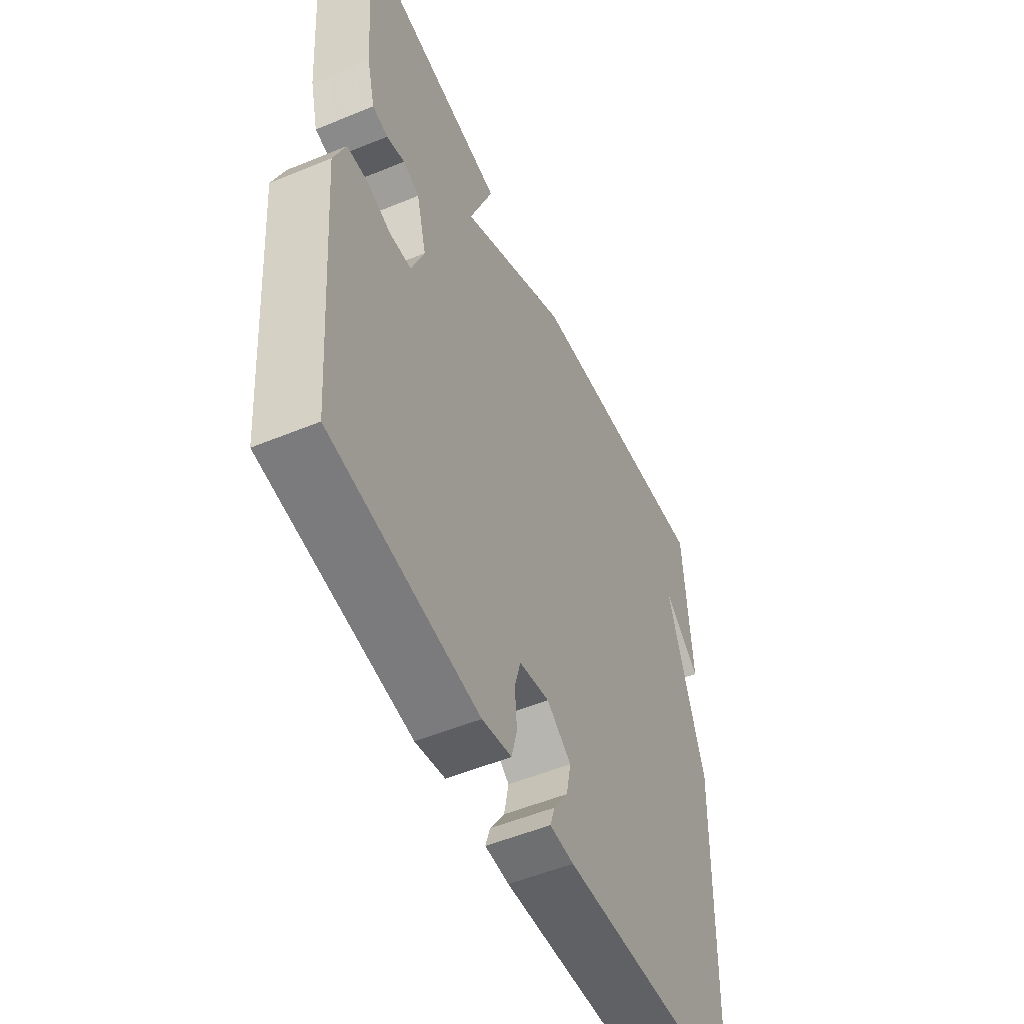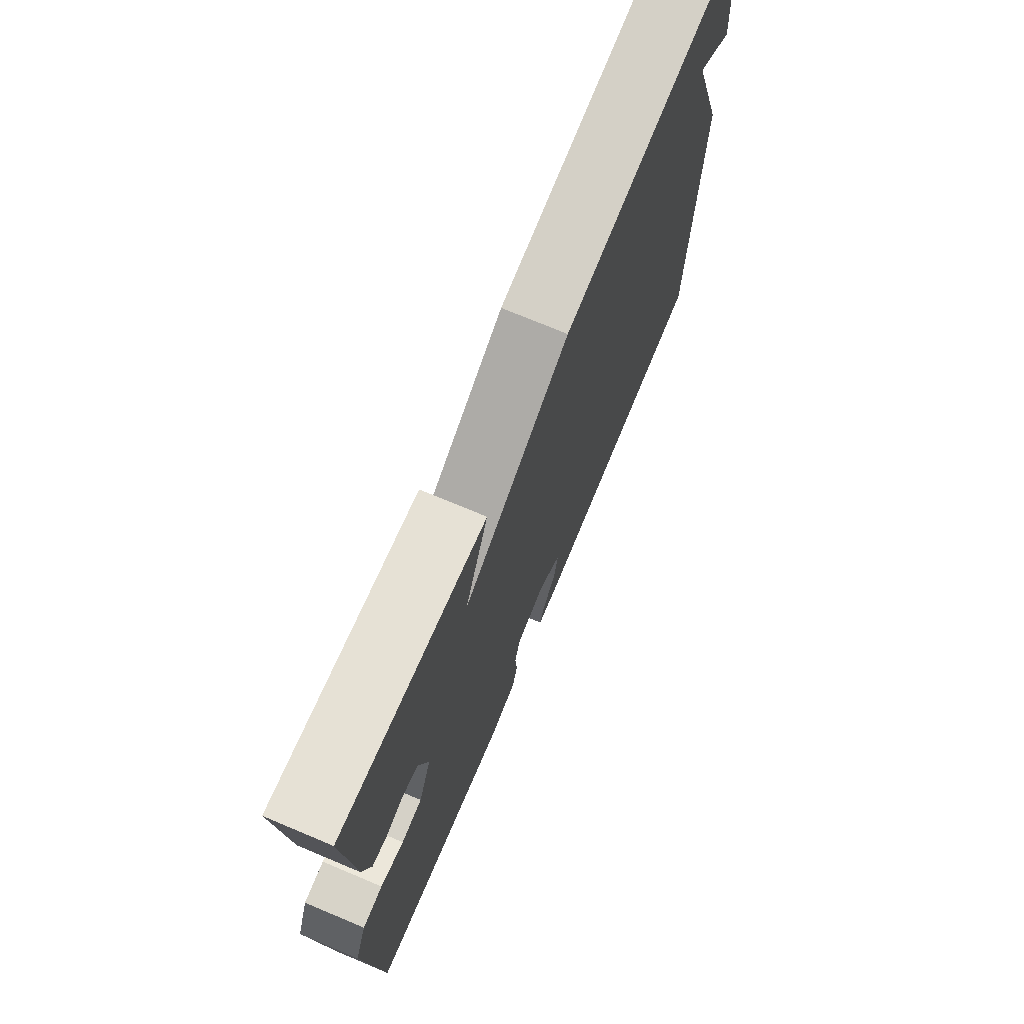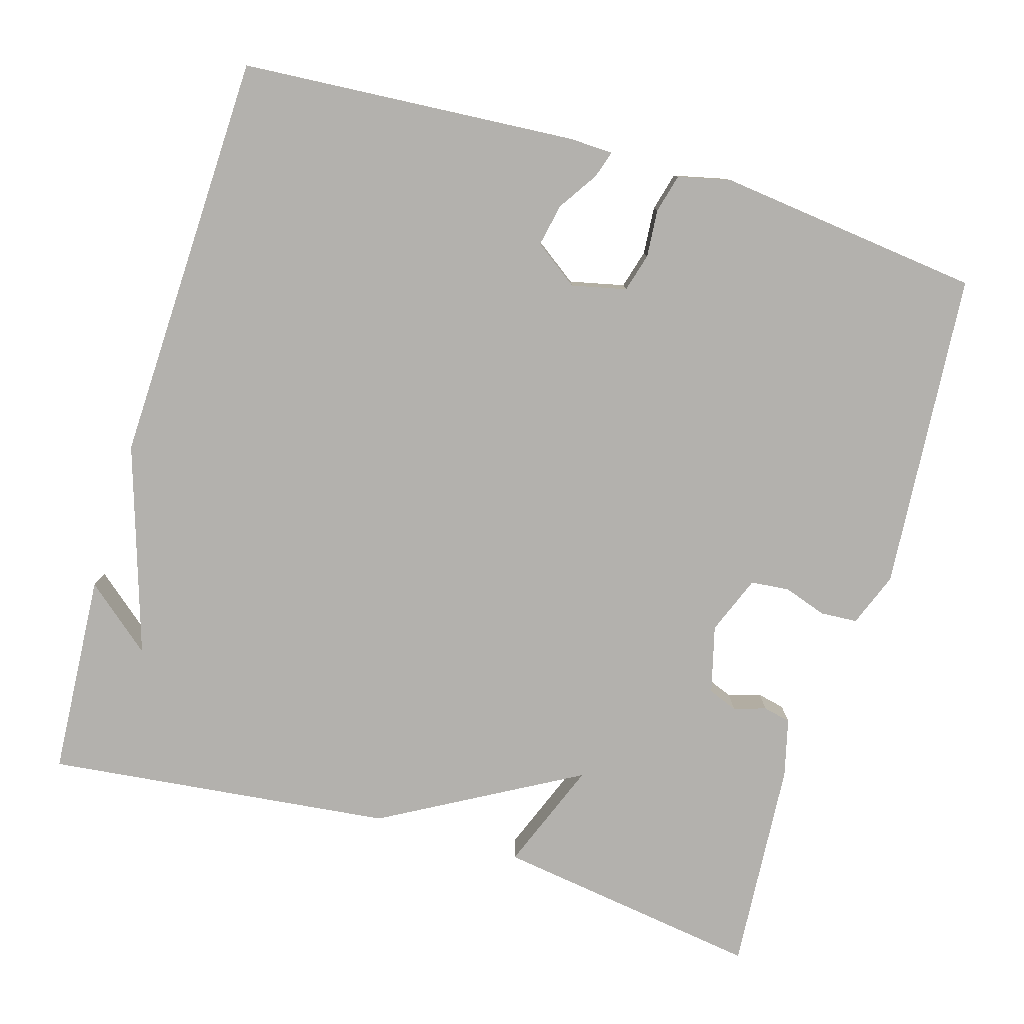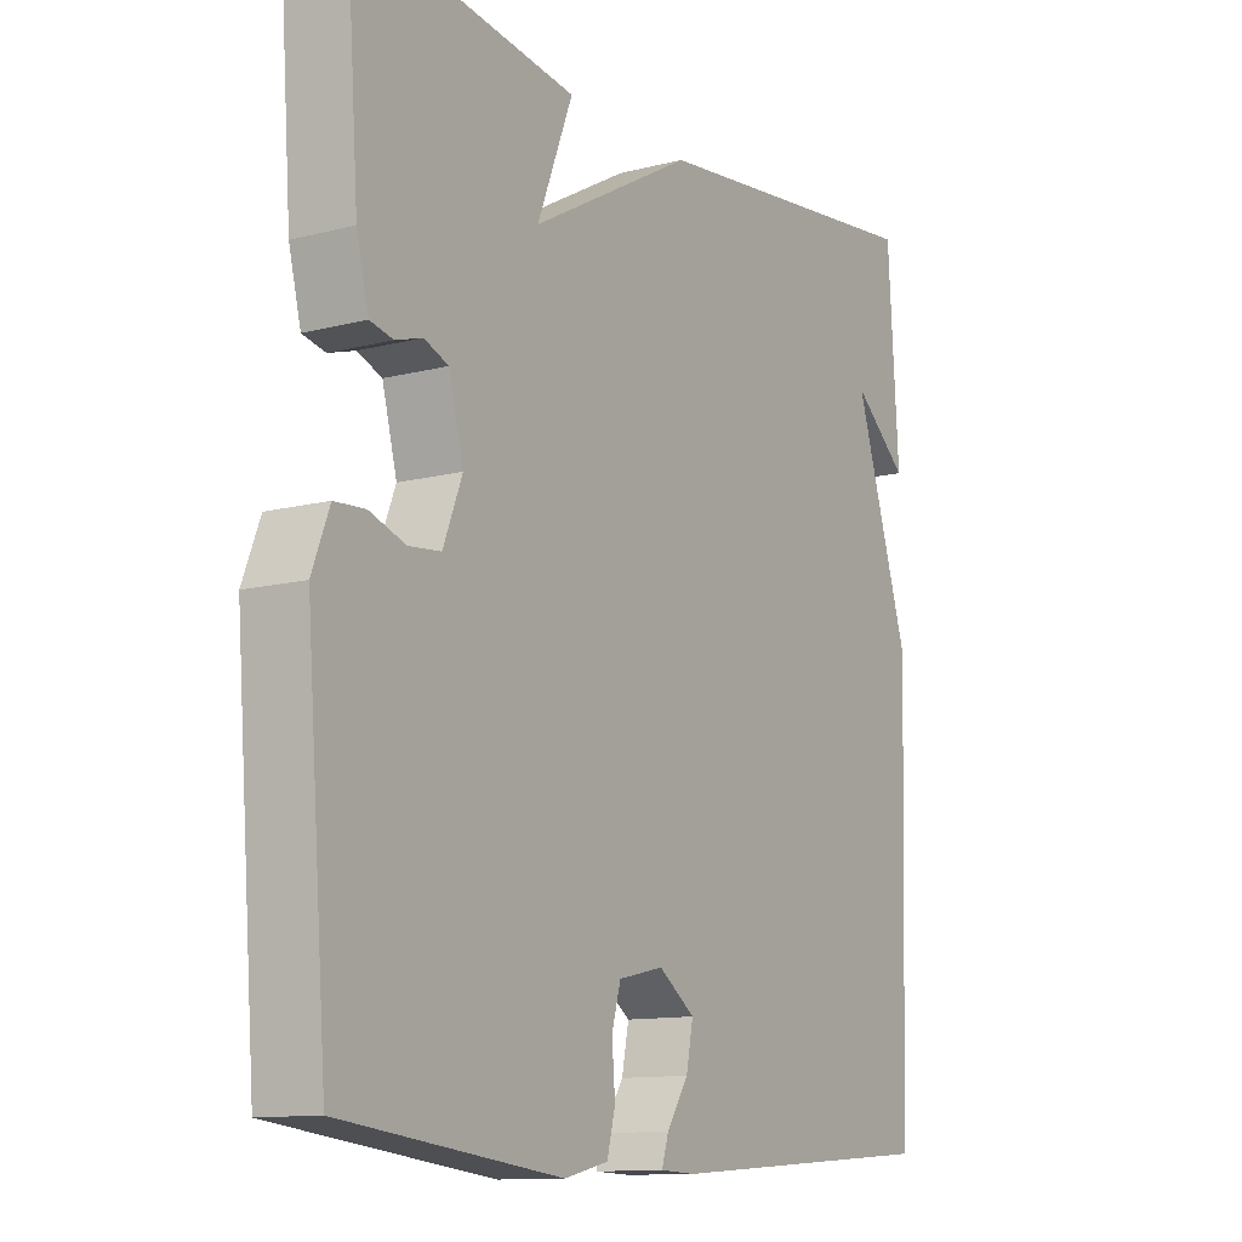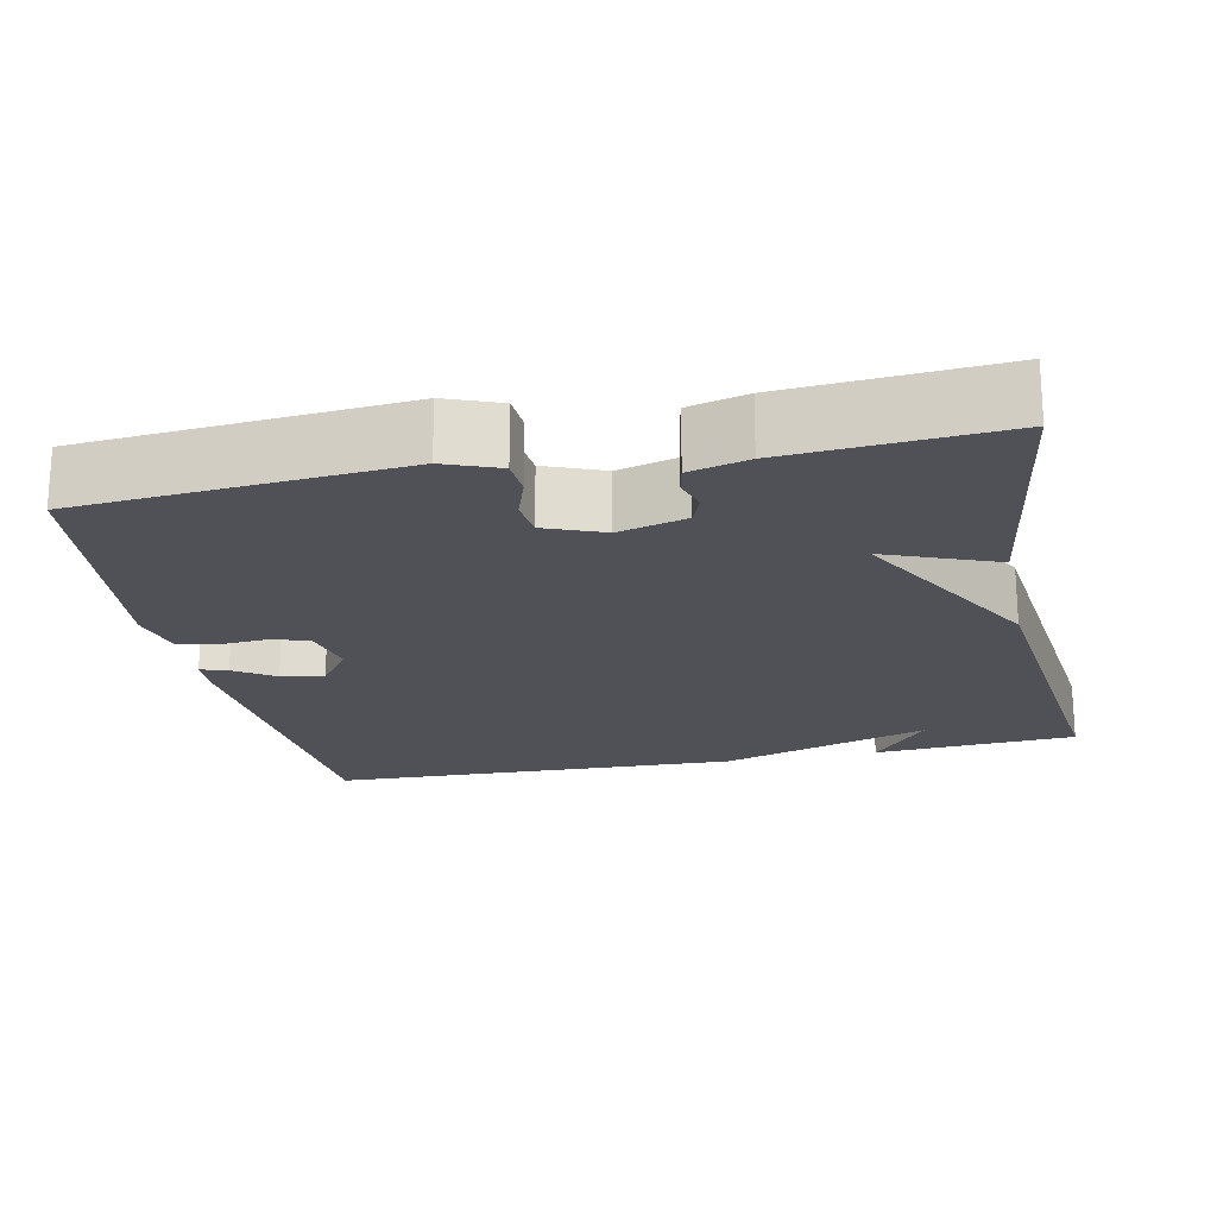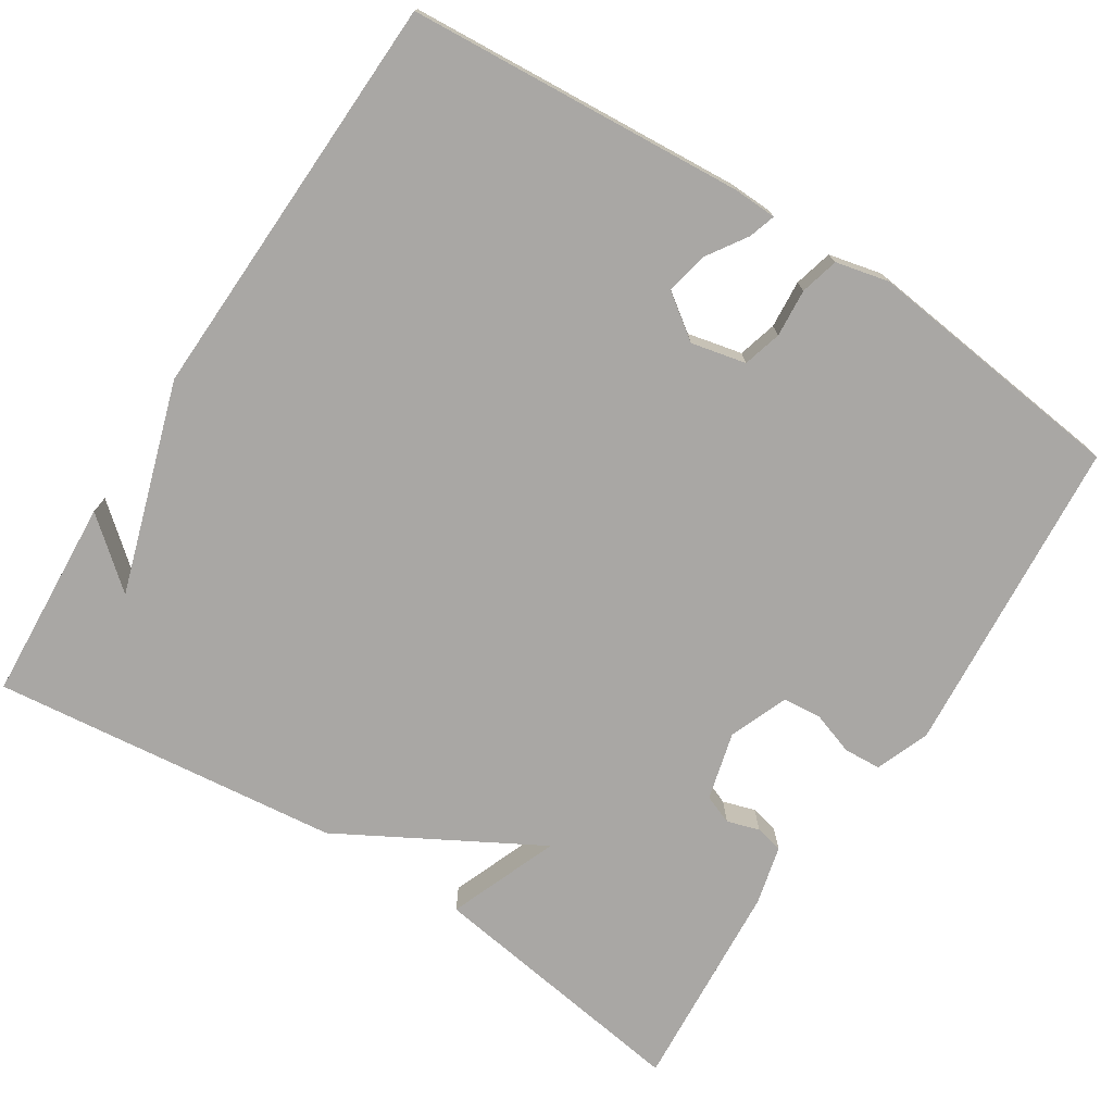
<metadata>
{"format":"obj","ext":"obj","renderer":"f3d","projection":"perspective","resolution":1024,"background":"white","views":[{"elev":-52.8,"azim":-66.1,"up":"+Z"},{"elev":73.2,"azim":-67.2,"up":"+Z"},{"elev":-79.3,"azim":163.4,"up":"+Y"},{"elev":-11.9,"azim":-58.4,"up":"+Z"},{"elev":-20.3,"azim":-78.2,"up":"+Y"},{"elev":-74.8,"azim":147.3,"up":"+Y"}]}
</metadata>
<code>
v 0.5 0.07 -0.5
v 0.062 0.07 -0.531
v 0.006 0.07 -0.529
v 0.017 0.07 -0.494
v 0.051 0.07 -0.442
v 0.062 0.07 -0.387
v 0.005 0.07 -0.346
v -0.066 0.07 -0.362
v -0.08 0.07 -0.412
v -0.075 0.07 -0.474
v -0.088 0.07 -0.524
v -0.157 0.07 -0.54
v -0.5 0.07 -0.5
v -0.533 0.07 -0.085
v -0.506 0.07 -0.015
v -0.458 0.07 -0.012
v -0.402 0.07 -0.031
v -0.352 0.07 -0.026
v -0.322 0.07 0.05
v -0.345 0.07 0.138
v -0.383 0.07 0.153
v -0.425 0.07 0.14
v -0.461 0.07 0.148
v -0.48 0.07 0.224
v -0.5 0.07 0.5
v -0.152 0.07 0.449
v -0.208 0.07 0.306
v 0.048 0.07 0.449
v 0.5 0.07 0.5
v 0.517 0.07 0.236
v 0.43 0.07 0.309
v 0.517 0.07 0.036
v 0.5 0 -0.5
v 0.062 0 -0.531
v 0.006 0 -0.529
v 0.017 0 -0.494
v 0.051 0 -0.442
v 0.062 0 -0.387
v 0.005 0 -0.346
v -0.066 0 -0.362
v -0.08 0 -0.412
v -0.075 0 -0.474
v -0.088 0 -0.524
v -0.157 0 -0.54
v -0.5 0 -0.5
v -0.533 0 -0.085
v -0.506 0 -0.015
v -0.458 0 -0.012
v -0.402 0 -0.031
v -0.352 0 -0.026
v -0.322 0 0.05
v -0.345 0 0.138
v -0.383 0 0.153
v -0.425 0 0.14
v -0.461 0 0.148
v -0.48 0 0.224
v -0.5 0 0.5
v -0.152 0 0.449
v -0.208 0 0.306
v 0.048 0 0.449
v 0.5 0 0.5
v 0.517 0 0.236
v 0.43 0 0.309
v 0.517 0 0.036
f 31 32 1 2
f 29 30 31
f 27 28 29 31
f 25 26 27
f 24 25 27
f 23 24 27
f 22 23 27
f 21 22 27
f 20 21 27 31
f 19 20 31
f 18 19 31
f 15 16 17
f 14 15 17
f 13 14 17
f 12 13 17
f 11 12 17
f 10 11 17
f 9 10 17
f 8 9 17 18
f 7 8 18 31
f 2 3 4 5
f 2 5 6
f 31 2 6
f 6 7 31
f 34 33 64 63
f 63 62 61
f 63 61 60 59
f 59 58 57
f 59 57 56
f 59 56 55
f 59 55 54
f 59 54 53
f 63 59 53 52
f 63 52 51
f 63 51 50
f 49 48 47
f 49 47 46
f 49 46 45
f 49 45 44
f 49 44 43
f 49 43 42
f 49 42 41
f 50 49 41 40
f 63 50 40 39
f 37 36 35 34
f 38 37 34
f 38 34 63
f 63 39 38
f 1 33 34 2
f 2 34 35 3
f 3 35 36 4
f 4 36 37 5
f 5 37 38 6
f 6 38 39 7
f 7 39 40 8
f 8 40 41 9
f 9 41 42 10
f 10 42 43 11
f 11 43 44 12
f 12 44 45 13
f 13 45 46 14
f 14 46 47 15
f 15 47 48 16
f 16 48 49 17
f 17 49 50 18
f 18 50 51 19
f 19 51 52 20
f 20 52 53 21
f 21 53 54 22
f 22 54 55 23
f 23 55 56 24
f 24 56 57 25
f 25 57 58 26
f 26 58 59 27
f 27 59 60 28
f 28 60 61 29
f 29 61 62 30
f 30 62 63 31
f 31 63 64 32
f 32 64 33 1

</code>
